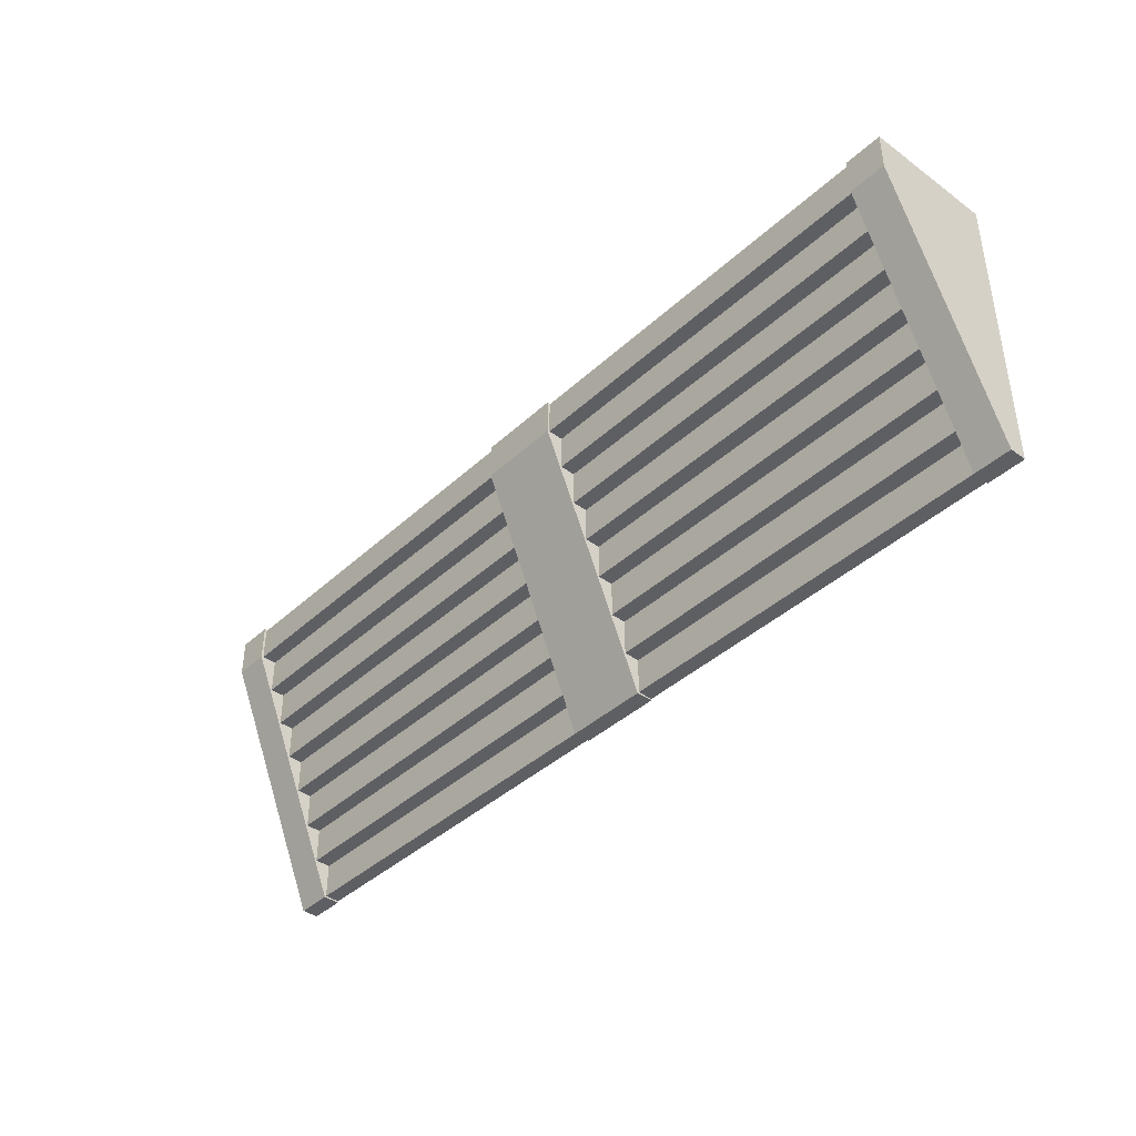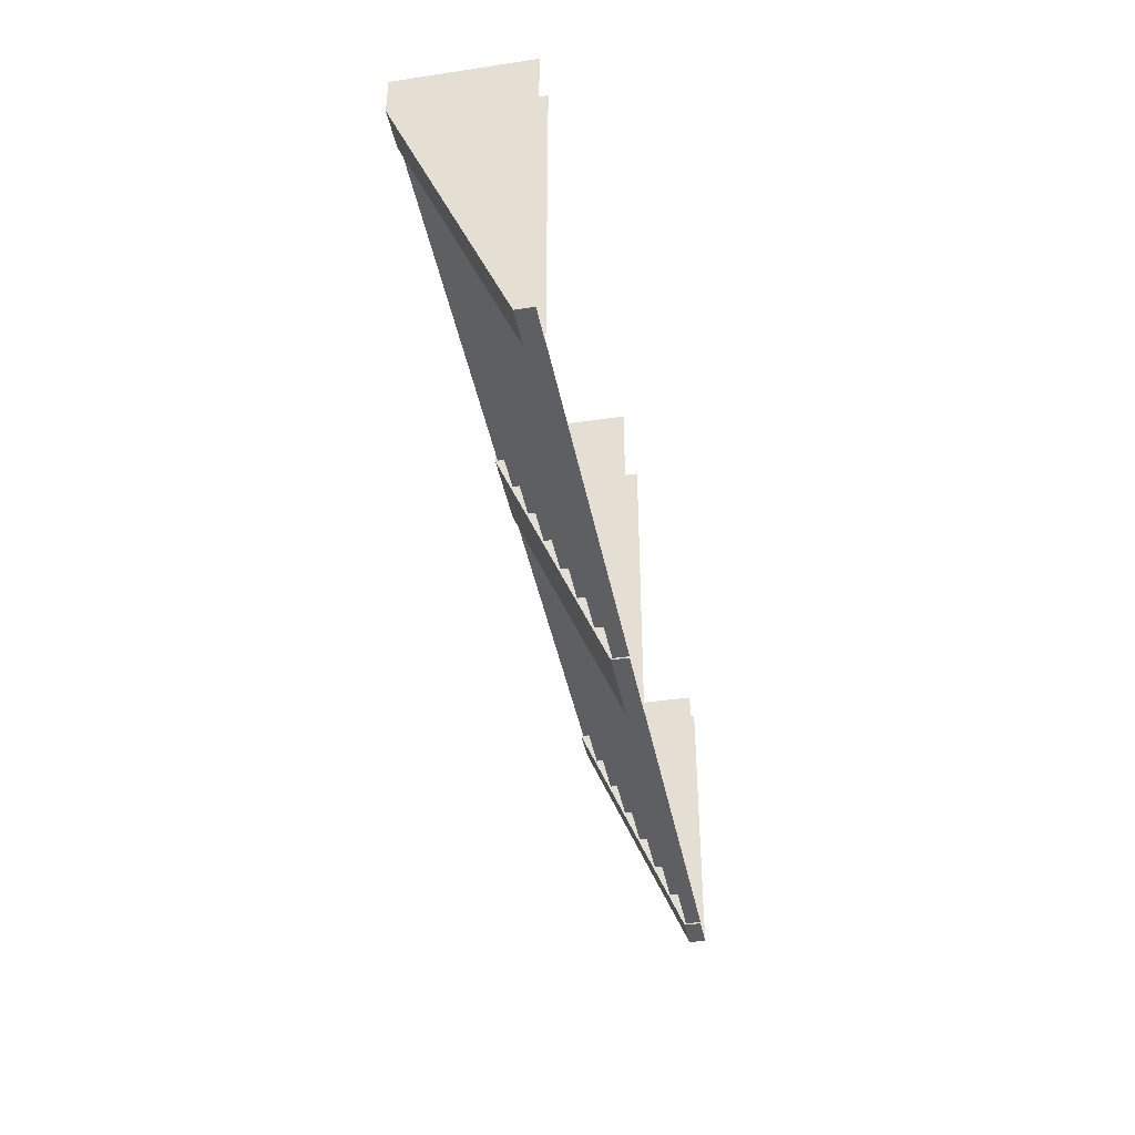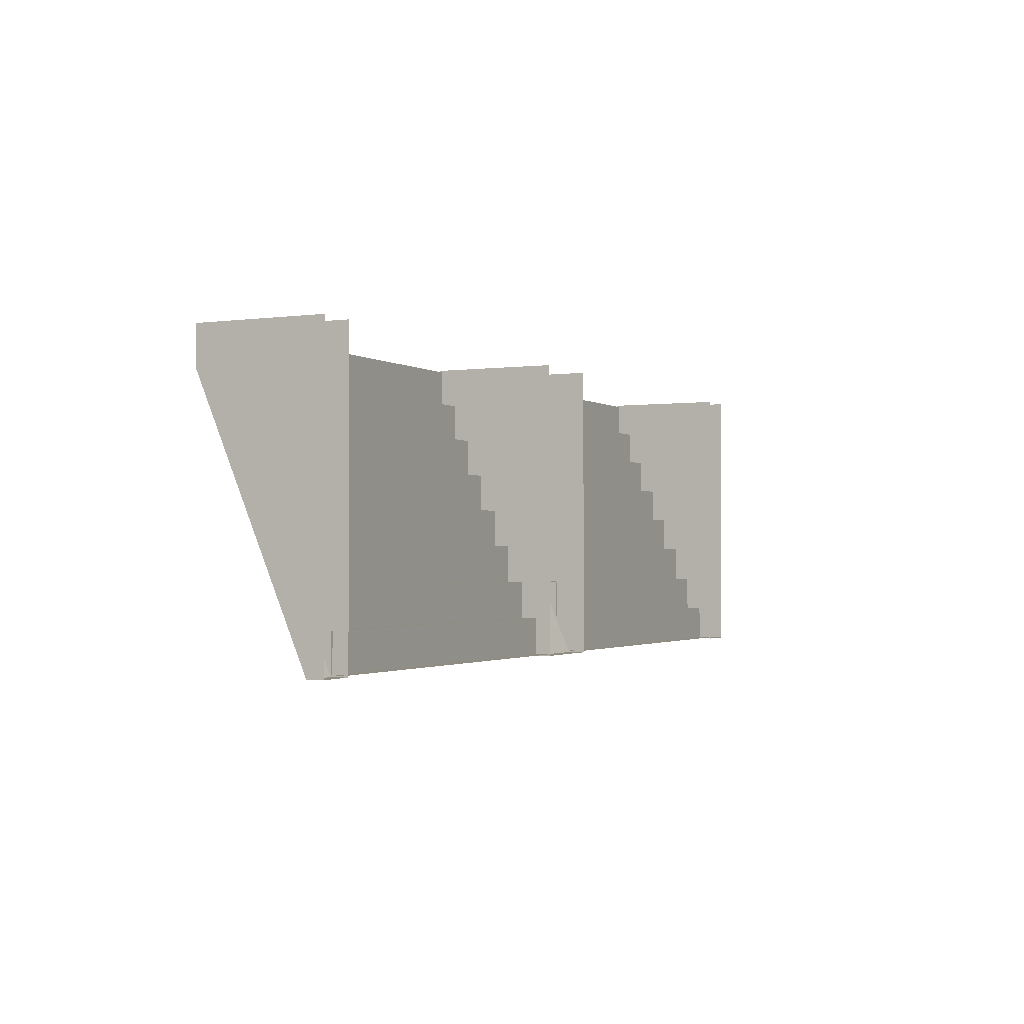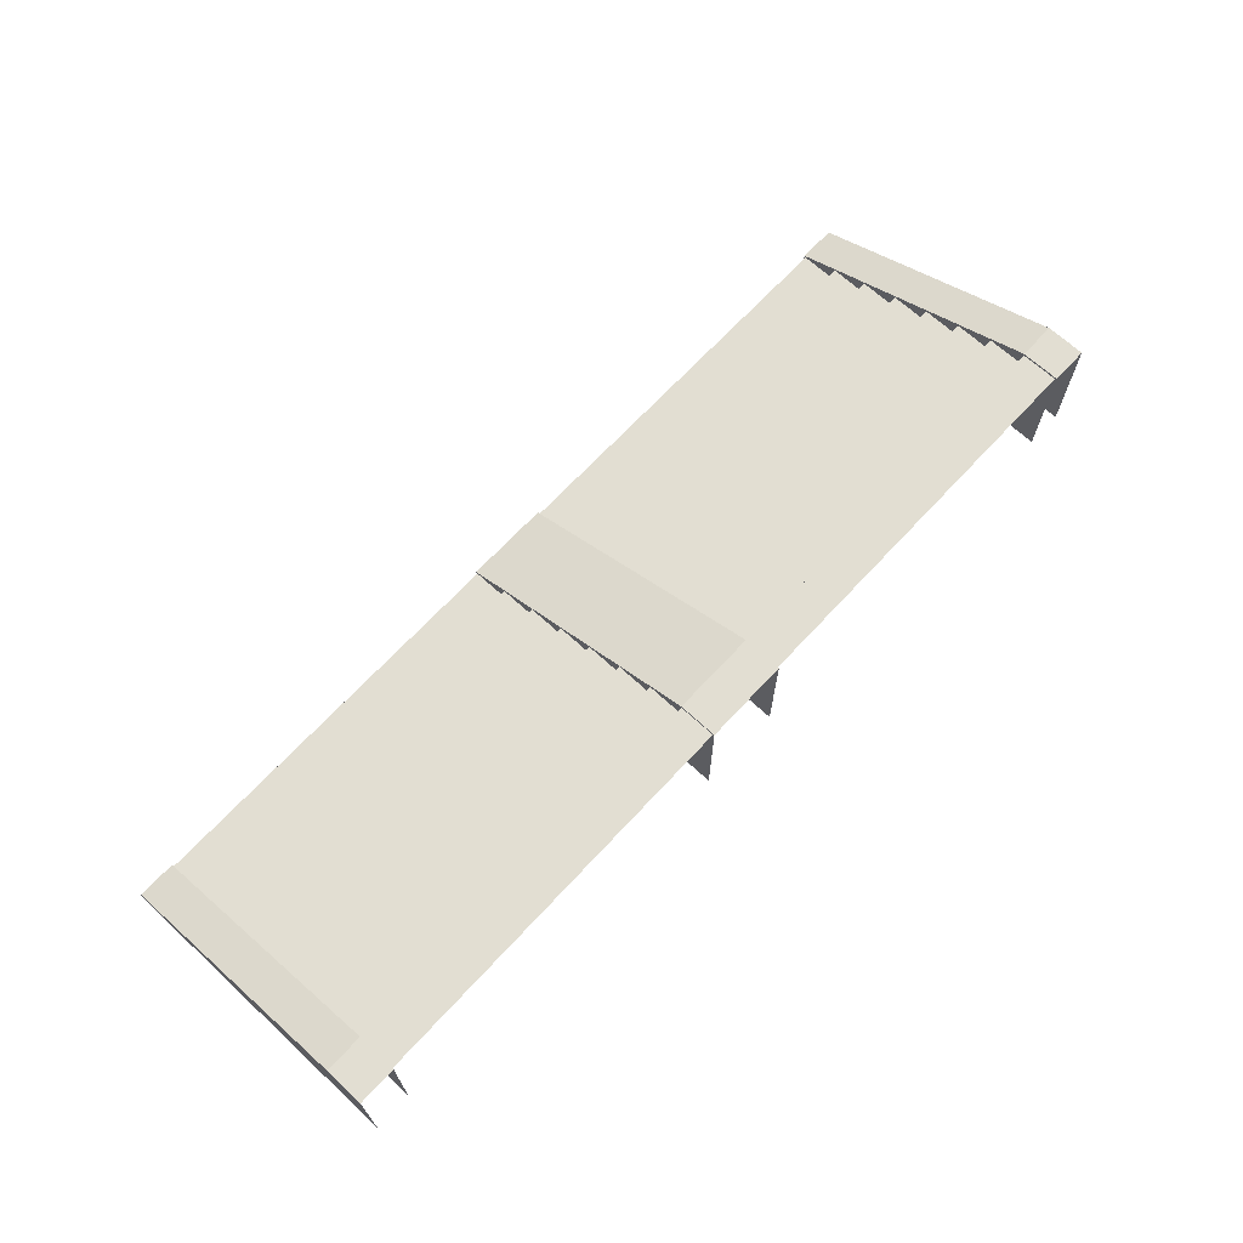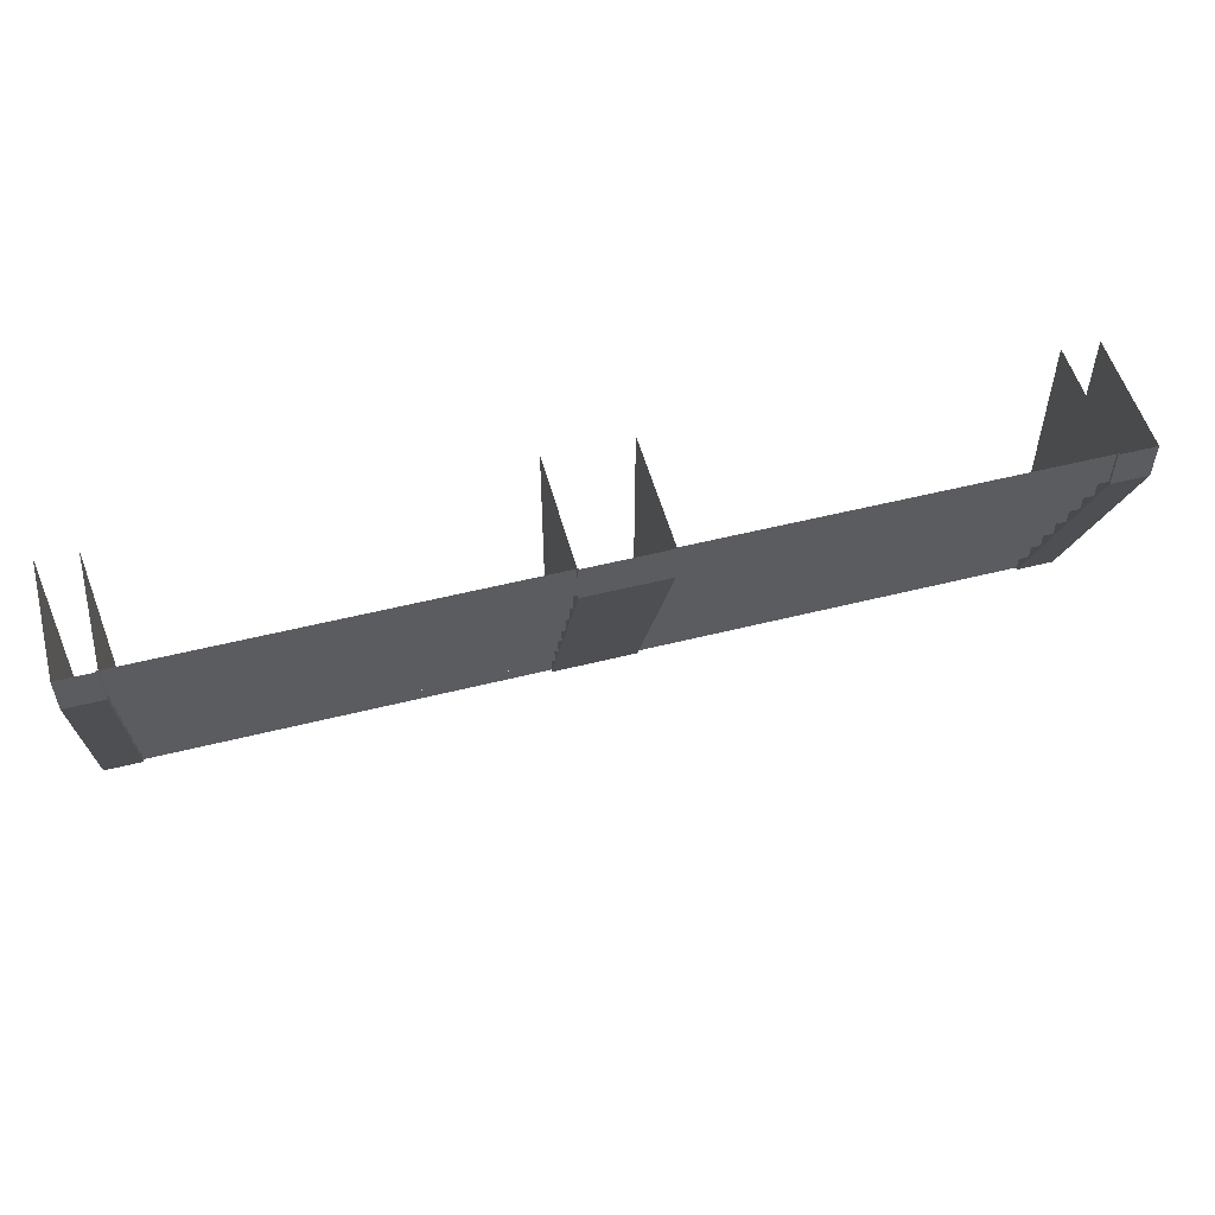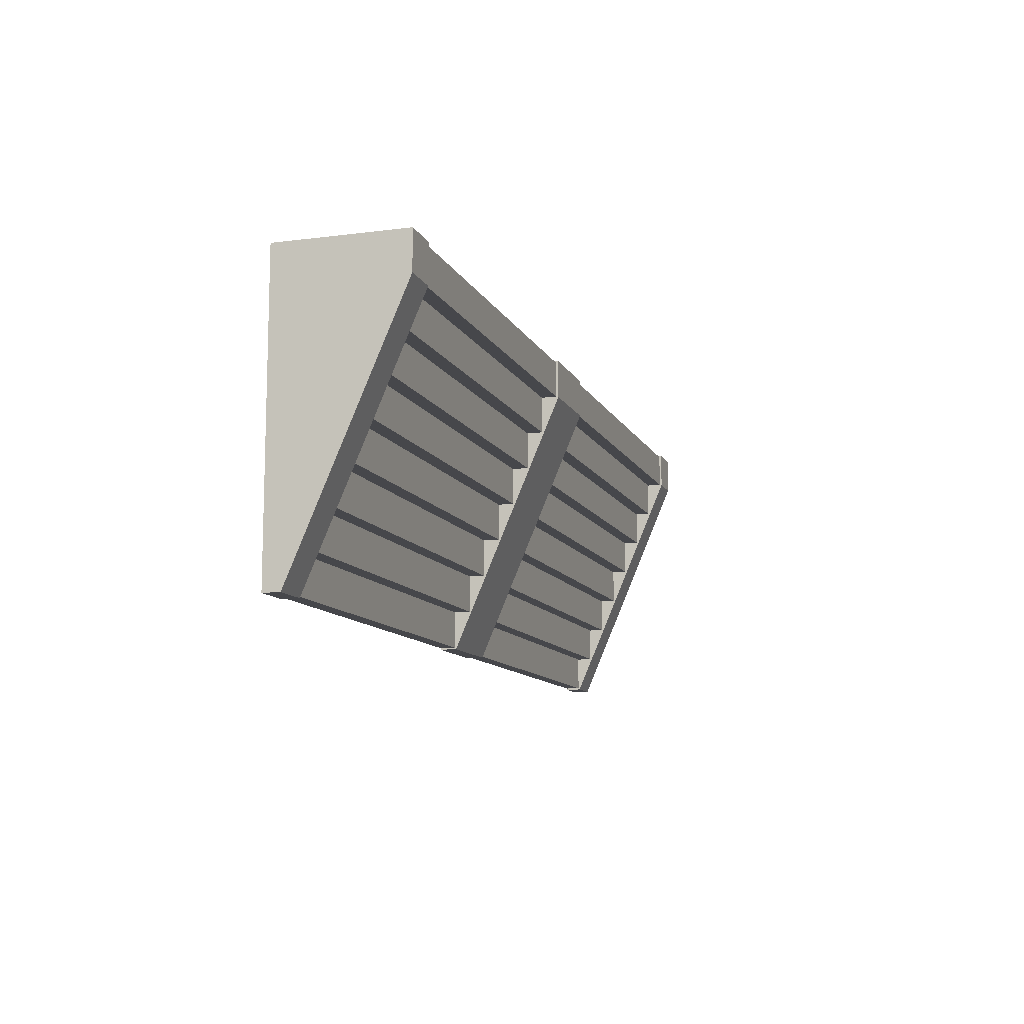
<metadata>
{"format":"obj","ext":"obj","renderer":"f3d","projection":"perspective","resolution":1024,"background":"white","views":[{"elev":-40.2,"azim":48.3,"up":"+Y"},{"elev":-39.8,"azim":100.5,"up":"+Y"},{"elev":-1.6,"azim":116.4,"up":"+Y"},{"elev":67.8,"azim":132.8,"up":"+Z"},{"elev":53.2,"azim":-15.1,"up":"+Y"},{"elev":-10.8,"azim":-72.4,"up":"+Y"}]}
</metadata>
<code>
g huodong_fuben_362_pingtai02
v -33.16 86.06 99.99
v 33.16 86.06 99.99
v 33.16 116.3 99.99
v -33.16 116.3 99.99
v -33.16 116.3 -1.8e-05
v -33.16 86.06 99.99
v -33.16 116.3 99.99
v -33.16 -116.3 2e-05
v 33.16 -116.3 2e-05
v 33.16 -116.3 13.29
v -33.16 -116.3 13.29
v 33.16 -116.3 2e-05
v 33.16 116.3 -1.8e-05
v 33.16 86.06 99.99
v 33.16 -116.3 13.29
v -33.16 -116.3 13.29
v 33.16 -116.3 13.29
v 33.16 86.06 99.99
v -33.16 86.06 99.99
v -33.16 -116.3 2e-05
v -33.16 -116.3 13.29
v 33.16 116.3 99.99
v -368.2 86.06 99.99
v -338.8 86.06 99.99
v -338.8 116.3 99.99
v -368.2 116.3 99.99
v -368.2 116.3 -1.8e-05
v -368.2 86.06 99.99
v -368.2 116.3 99.99
v -368.2 -116.3 2e-05
v -338.8 -116.3 2e-05
v -338.8 -116.3 13.29
v -368.2 -116.3 13.29
v -338.8 -116.3 2e-05
v -338.8 116.3 -1.8e-05
v -338.8 86.06 99.99
v -338.8 -116.3 13.29
v -368.2 -116.3 13.29
v -338.8 -116.3 13.29
v -338.8 86.06 99.99
v -368.2 86.06 99.99
v -368.2 -116.3 2e-05
v -368.2 -116.3 13.29
v -338.8 116.3 99.99
v 368.2 86.06 99.99
v 368.2 116.3 99.99
v 338.8 116.3 99.99
v 338.8 86.06 99.99
v 368.2 116.3 -1.8e-05
v 368.2 116.3 99.99
v 368.2 86.06 99.99
v 368.2 -116.3 2e-05
v 368.2 -116.3 13.29
v 338.8 -116.3 13.29
v 338.8 -116.3 2e-05
v 338.8 -116.3 2e-05
v 338.8 -116.3 13.29
v 338.8 86.06 99.99
v 338.8 116.3 -1.8e-05
v 368.2 -116.3 13.29
v 368.2 86.06 99.99
v 338.8 86.06 99.99
v 338.8 -116.3 13.29
v 368.2 -116.3 13.29
v 368.2 -116.3 2e-05
v 338.8 116.3 99.99
f 1 2 3
f 3 4 1
f 5 6 7
f 8 9 10
f 10 11 8
f 12 13 14
f 14 15 12
f 16 17 18
f 18 19 16
f 5 20 21
f 21 6 5
f 13 22 14
f 23 24 25
f 25 26 23
f 27 28 29
f 30 31 32
f 32 33 30
f 34 35 36
f 36 37 34
f 38 39 40
f 40 41 38
f 27 42 43
f 43 28 27
f 35 44 36
f 45 46 47
f 47 48 45
f 49 50 51
f 52 53 54
f 54 55 52
f 56 57 58
f 58 59 56
f 60 61 62
f 62 63 60
f 49 51 64
f 64 65 49
f 59 58 66
g huodong_fuben_362_pingtai02
v -186.3 -86.44 24.69
v -186.3 -86.44 12.13
v -31.54 -86.44 12.13
v -31.54 -86.44 24.69
v 186.3 -86.44 12.13
v 186.3 -86.44 24.69
v 31.54 -86.44 24.69
v 31.54 -86.44 12.13
v -186.3 115 98.15
v -186.3 86.6 98.15
v -31.54 86.6 98.15
v -31.54 115 98.15
v 186.3 86.6 98.15
v 186.3 115 98.15
v 31.54 115 98.15
v 31.54 86.6 98.15
v -186.3 86.6 98.15
v -186.3 86.6 86.08
v -31.54 86.6 86.08
v -31.54 86.6 98.15
v 186.3 86.6 86.08
v 186.3 86.6 98.15
v 31.54 86.6 98.15
v 31.54 86.6 86.08
v -186.3 57.64 86.08
v -186.3 57.64 73.83
v -31.54 57.64 73.83
v -31.54 57.64 86.08
v 186.3 57.64 73.83
v 186.3 57.64 86.08
v 31.54 57.64 86.08
v 31.54 57.64 73.83
v -186.3 28.85 73.83
v -186.3 28.85 61.58
v -31.54 28.85 61.58
v -31.54 28.85 73.83
v 186.3 28.85 61.58
v 186.3 28.85 73.83
v 31.54 28.85 73.83
v 31.54 28.85 61.58
v -186.3 0.06128 61.57
v -186.3 0.06087 49.21
v -31.54 0.06086 49.21
v -31.54 0.06127 61.57
v 186.3 0.06084 49.21
v 186.3 0.06125 61.57
v 31.54 0.06126 61.57
v 31.54 0.06085 49.21
v -186.3 -28.71 49.21
v -186.3 -28.71 36.86
v -31.54 -28.71 36.86
v -31.54 -28.71 49.21
v 186.3 -28.71 36.86
v 186.3 -28.71 49.21
v 31.54 -28.71 49.21
v 31.54 -28.71 36.86
v -186.3 -57.71 36.86
v -186.3 -57.71 24.69
v -31.54 -57.71 24.69
v -31.54 -57.71 36.86
v 186.3 -57.71 24.69
v 186.3 -57.71 36.86
v 31.54 -57.71 36.86
v 31.54 -57.71 24.69
v 186.3 -115 0.0003
v 186.3 -115 12.13
v 31.54 -115 12.13
v 31.54 -115 0.0003
v -186.3 -115 12.13
v -186.3 -115 0.000298
v -31.54 -115 0.0003
v -31.54 -115 12.13
v 186.3 -86.44 24.69
v 186.3 -57.71 24.69
v 31.54 -57.71 24.69
v 31.54 -86.44 24.69
v -186.3 -57.71 24.69
v -186.3 -86.44 24.69
v -31.54 -86.44 24.69
v -31.54 -57.71 24.69
v 186.3 -57.71 36.86
v 186.3 -28.71 36.86
v 31.54 -28.71 36.86
v 31.54 -57.71 36.86
v -186.3 -28.71 36.86
v -186.3 -57.71 36.86
v -31.54 -57.71 36.86
v -31.54 -28.71 36.86
v 186.3 -28.71 49.21
v 186.3 0.06084 49.21
v 31.54 0.06085 49.21
v 31.54 -28.71 49.21
v -186.3 0.06087 49.21
v -186.3 -28.71 49.21
v -31.54 -28.71 49.21
v -31.54 0.06086 49.21
v 186.3 0.06125 61.57
v 186.3 28.85 61.58
v 31.54 28.85 61.58
v 31.54 0.06126 61.57
v -186.3 28.85 61.58
v -186.3 0.06128 61.57
v -31.54 0.06127 61.57
v -31.54 28.85 61.58
v 186.3 28.85 73.83
v 186.3 57.64 73.83
v 31.54 57.64 73.83
v 31.54 28.85 73.83
v -186.3 57.64 73.83
v -186.3 28.85 73.83
v -31.54 28.85 73.83
v -31.54 57.64 73.83
v 186.3 57.64 86.08
v 186.3 86.6 86.08
v 31.54 86.6 86.08
v 31.54 57.64 86.08
v -186.3 86.6 86.08
v -186.3 57.64 86.08
v -31.54 57.64 86.08
v -31.54 86.6 86.08
v 186.3 -115 12.13
v 186.3 -86.44 12.13
v 31.54 -86.44 12.13
v 31.54 -115 12.13
v -186.3 -86.44 12.13
v -186.3 -115 12.13
v -31.54 -115 12.13
v -31.54 -86.44 12.13
v 341 -86.44 12.13
v 341 -86.44 24.69
v 341 86.6 98.15
v 341 115 98.15
v 341 86.6 86.08
v 341 86.6 98.15
v 341 57.64 73.83
v 341 57.64 86.08
v 341 28.85 61.58
v 341 28.85 73.83
v 341 0.06082 49.21
v 341 0.06123 61.57
v 341 -28.71 36.86
v 341 -28.71 49.21
v 341 -57.71 24.69
v 341 -57.71 36.86
v 341 -115 0.0003
v 341 -115 12.13
v 341 -86.44 24.69
v 341 -57.71 24.69
v 341 -57.71 36.86
v 341 -28.71 36.86
v 341 -28.71 49.21
v 341 0.06082 49.21
v 341 0.06123 61.57
v 341 28.85 61.58
v 341 28.85 73.83
v 341 57.64 73.83
v 341 57.64 86.08
v 341 86.6 86.08
v 341 -115 12.13
v 341 -86.44 12.13
v -341 -86.44 24.69
v -341 -86.44 12.13
v -341 115 98.15
v -341 86.6 98.15
v -341 86.6 98.15
v -341 86.6 86.08
v -341 57.64 86.08
v -341 57.64 73.83
v -341 28.85 73.83
v -341 28.85 61.58
v -341 0.0613 61.57
v -341 0.06089 49.21
v -341 -28.71 49.21
v -341 -28.71 36.86
v -341 -57.71 36.86
v -341 -57.71 24.69
v -341 -115 12.13
v -341 -115 0.000296
v -341 -57.71 24.69
v -341 -86.44 24.69
v -341 -28.71 36.86
v -341 -57.71 36.86
v -341 0.06089 49.21
v -341 -28.71 49.21
v -341 28.85 61.58
v -341 0.0613 61.57
v -341 57.64 73.83
v -341 28.85 73.83
v -341 86.6 86.08
v -341 57.64 86.08
v -341 -86.44 12.13
v -341 -115 12.13
f 67 68 69
f 69 70 67
f 71 72 73
f 73 74 71
f 75 76 77
f 77 78 75
f 79 80 81
f 81 82 79
f 83 84 85
f 85 86 83
f 87 88 89
f 89 90 87
f 91 92 93
f 93 94 91
f 95 96 97
f 97 98 95
f 99 100 101
f 101 102 99
f 103 104 105
f 105 106 103
f 107 108 109
f 109 110 107
f 111 112 113
f 113 114 111
f 115 116 117
f 117 118 115
f 119 120 121
f 121 122 119
f 123 124 125
f 125 126 123
f 127 128 129
f 129 130 127
f 131 132 133
f 133 134 131
f 135 136 137
f 137 138 135
f 139 140 141
f 141 142 139
f 143 144 145
f 145 146 143
f 147 148 149
f 149 150 147
f 151 152 153
f 153 154 151
f 155 156 157
f 157 158 155
f 159 160 161
f 161 162 159
f 163 164 165
f 165 166 163
f 167 168 169
f 169 170 167
f 171 172 173
f 173 174 171
f 175 176 177
f 177 178 175
f 179 180 181
f 181 182 179
f 183 184 185
f 185 186 183
f 187 188 189
f 189 190 187
f 191 192 193
f 193 194 191
f 195 196 72
f 72 71 195
f 197 198 80
f 80 79 197
f 199 200 88
f 88 87 199
f 201 202 96
f 96 95 201
f 203 204 104
f 104 103 203
f 205 206 112
f 112 111 205
f 207 208 120
f 120 119 207
f 209 210 128
f 128 127 209
f 211 212 132
f 132 131 211
f 213 214 140
f 140 139 213
f 215 216 148
f 148 147 215
f 217 218 156
f 156 155 217
f 219 220 164
f 164 163 219
f 221 222 172
f 172 171 221
f 223 224 180
f 180 179 223
f 225 226 188
f 188 187 225
f 227 228 68
f 68 67 227
f 229 230 76
f 76 75 229
f 231 232 84
f 84 83 231
f 233 234 92
f 92 91 233
f 235 236 100
f 100 99 235
f 237 238 108
f 108 107 237
f 239 240 116
f 116 115 239
f 241 242 124
f 124 123 241
f 243 244 136
f 136 135 243
f 245 246 144
f 144 143 245
f 247 248 152
f 152 151 247
f 249 250 160
f 160 159 249
f 251 252 168
f 168 167 251
f 253 254 176
f 176 175 253
f 255 256 184
f 184 183 255
f 257 258 192
f 192 191 257

</code>
